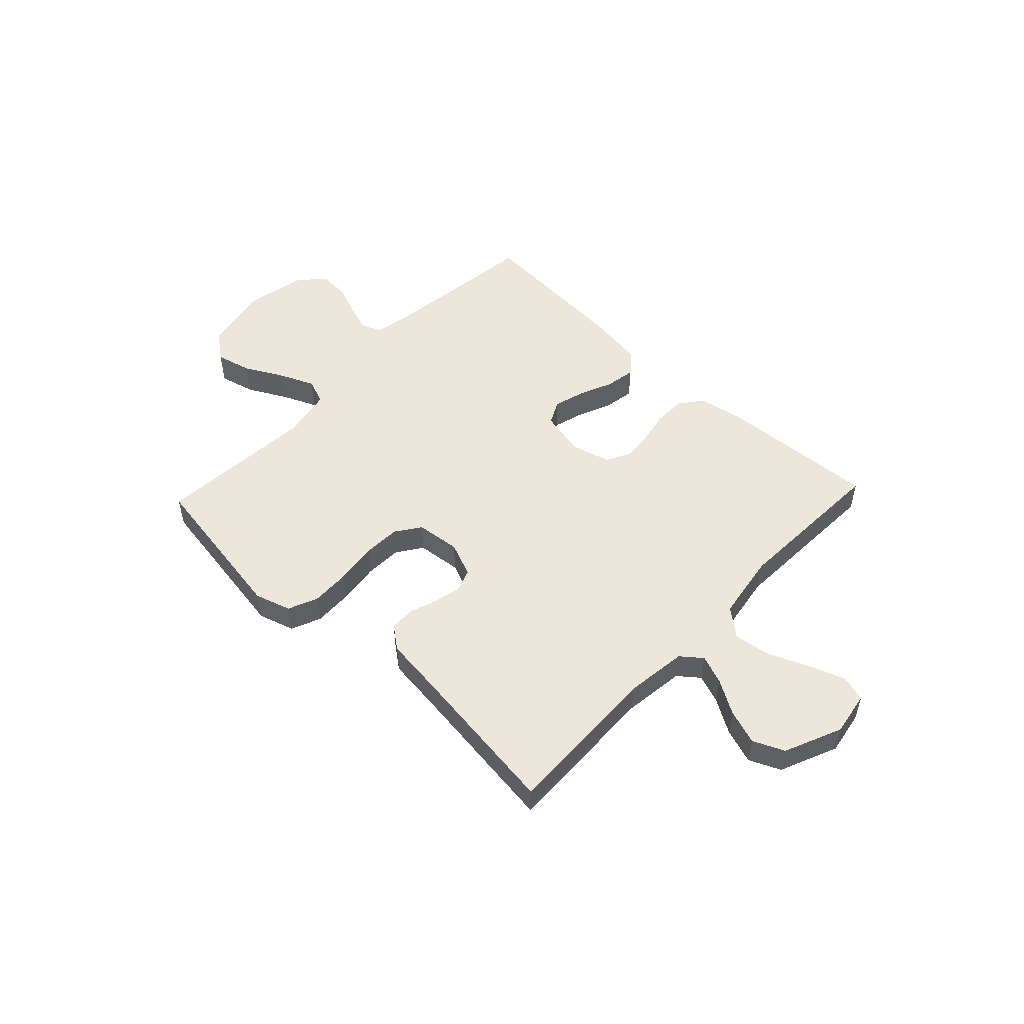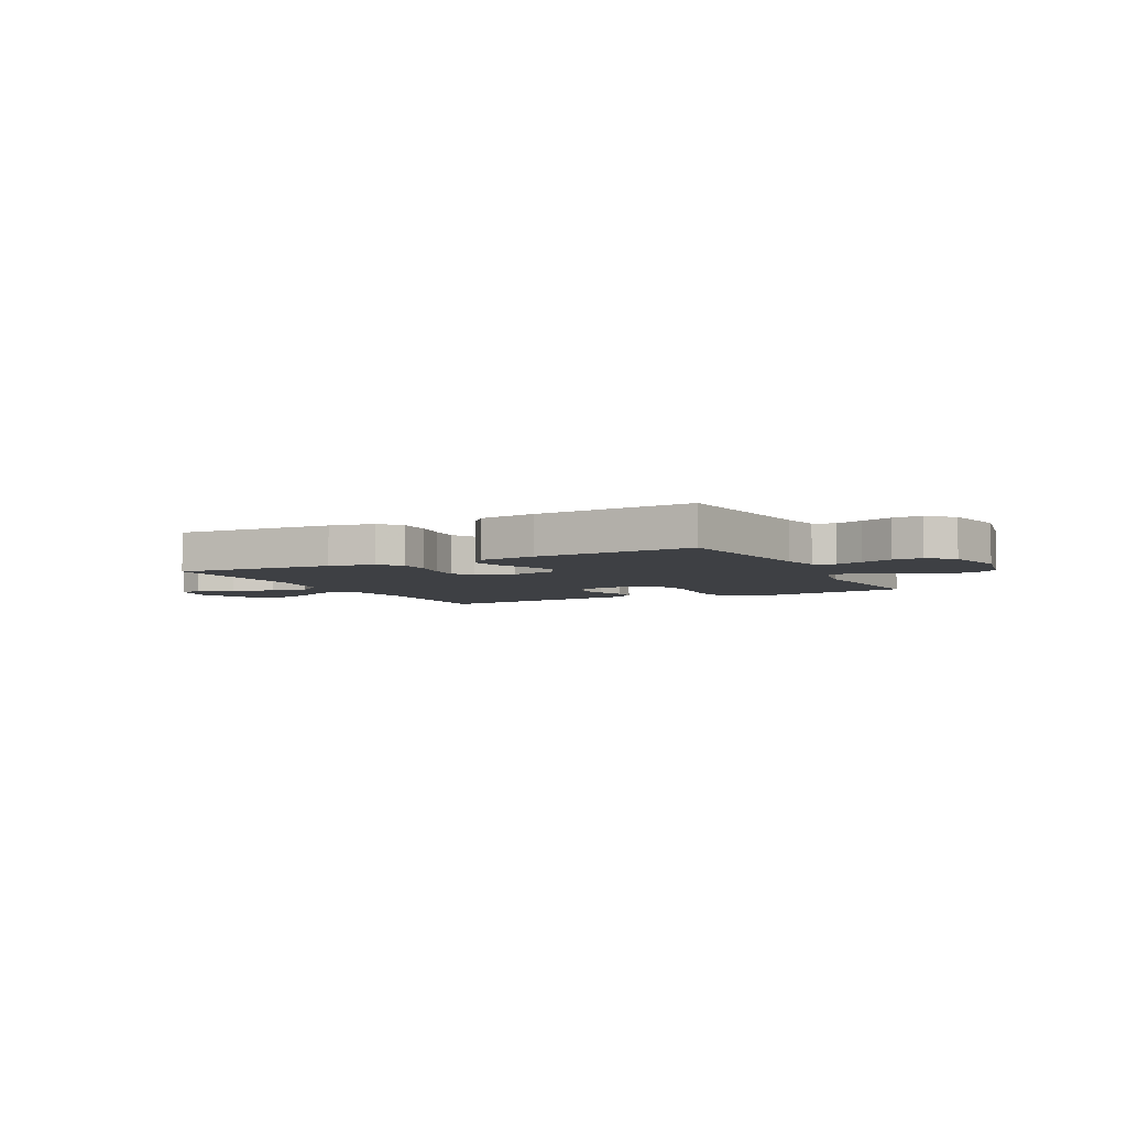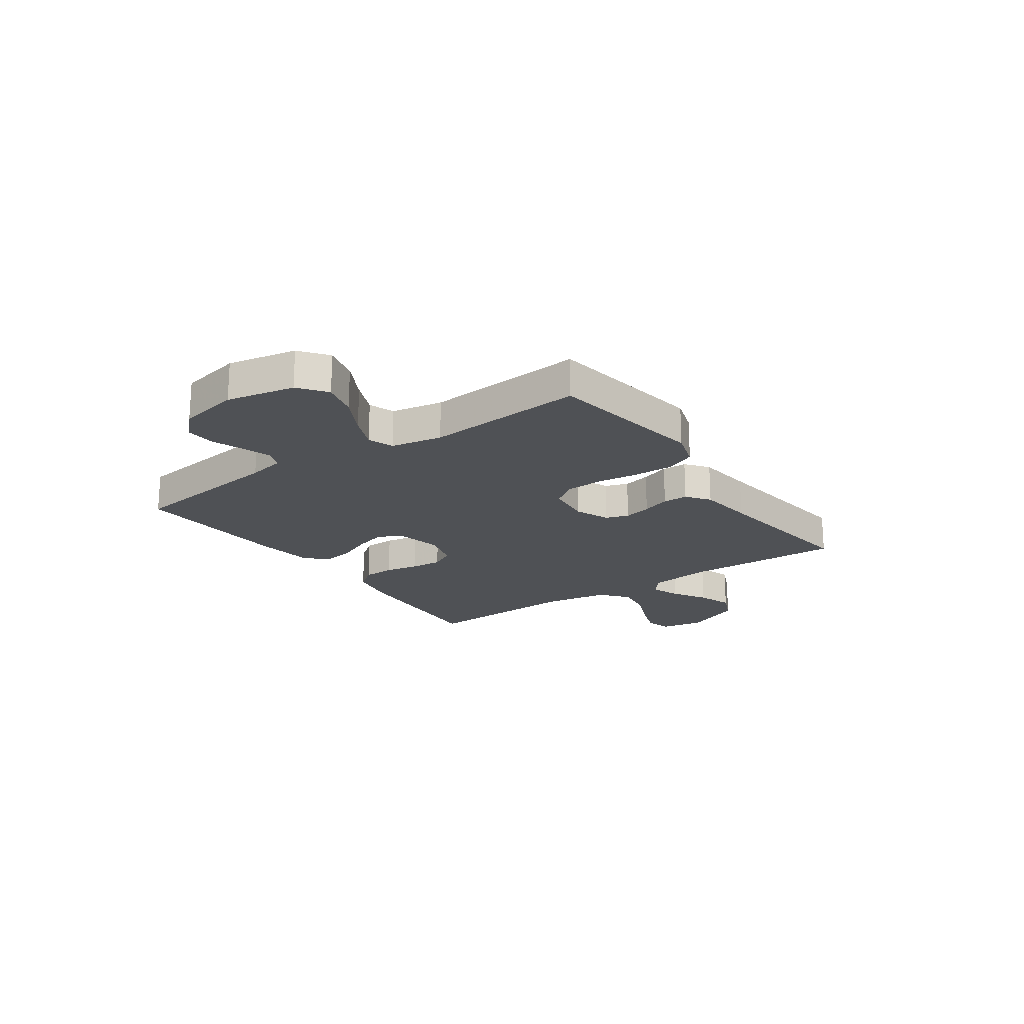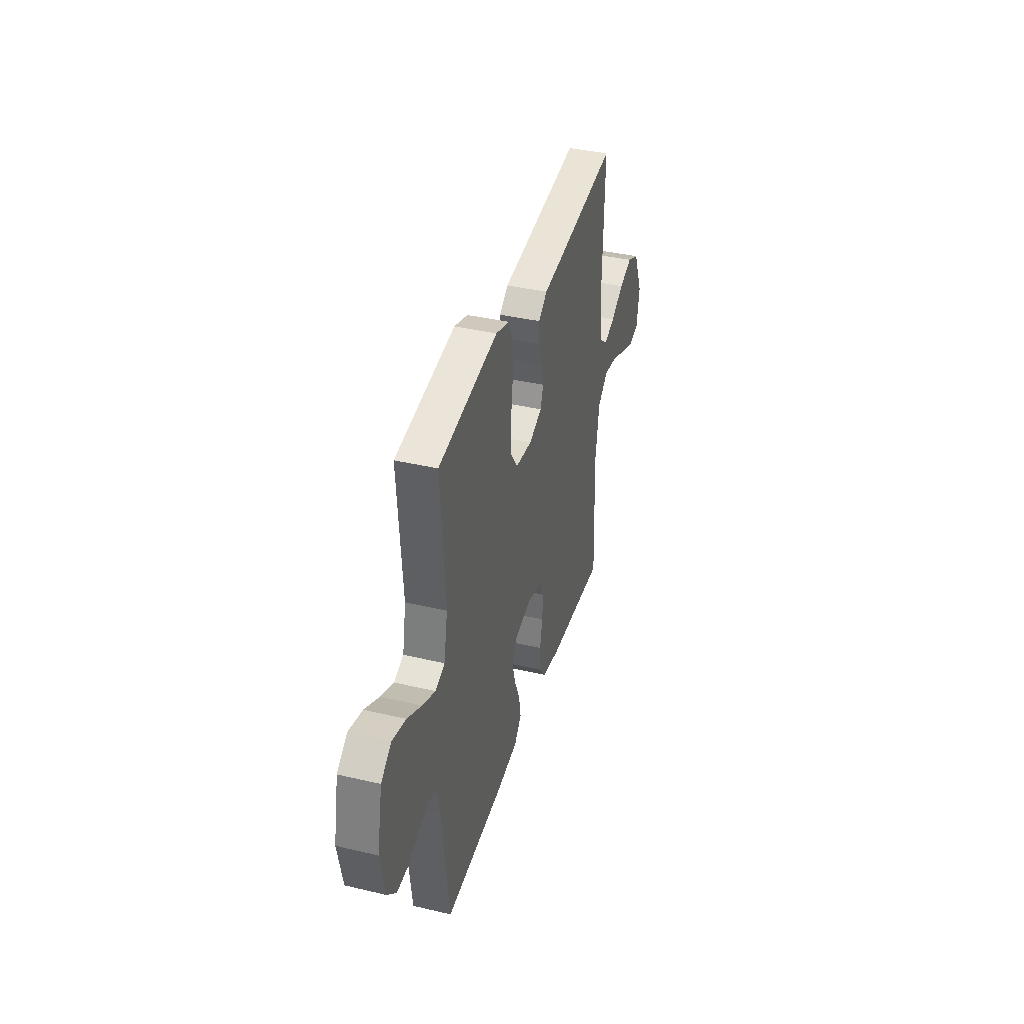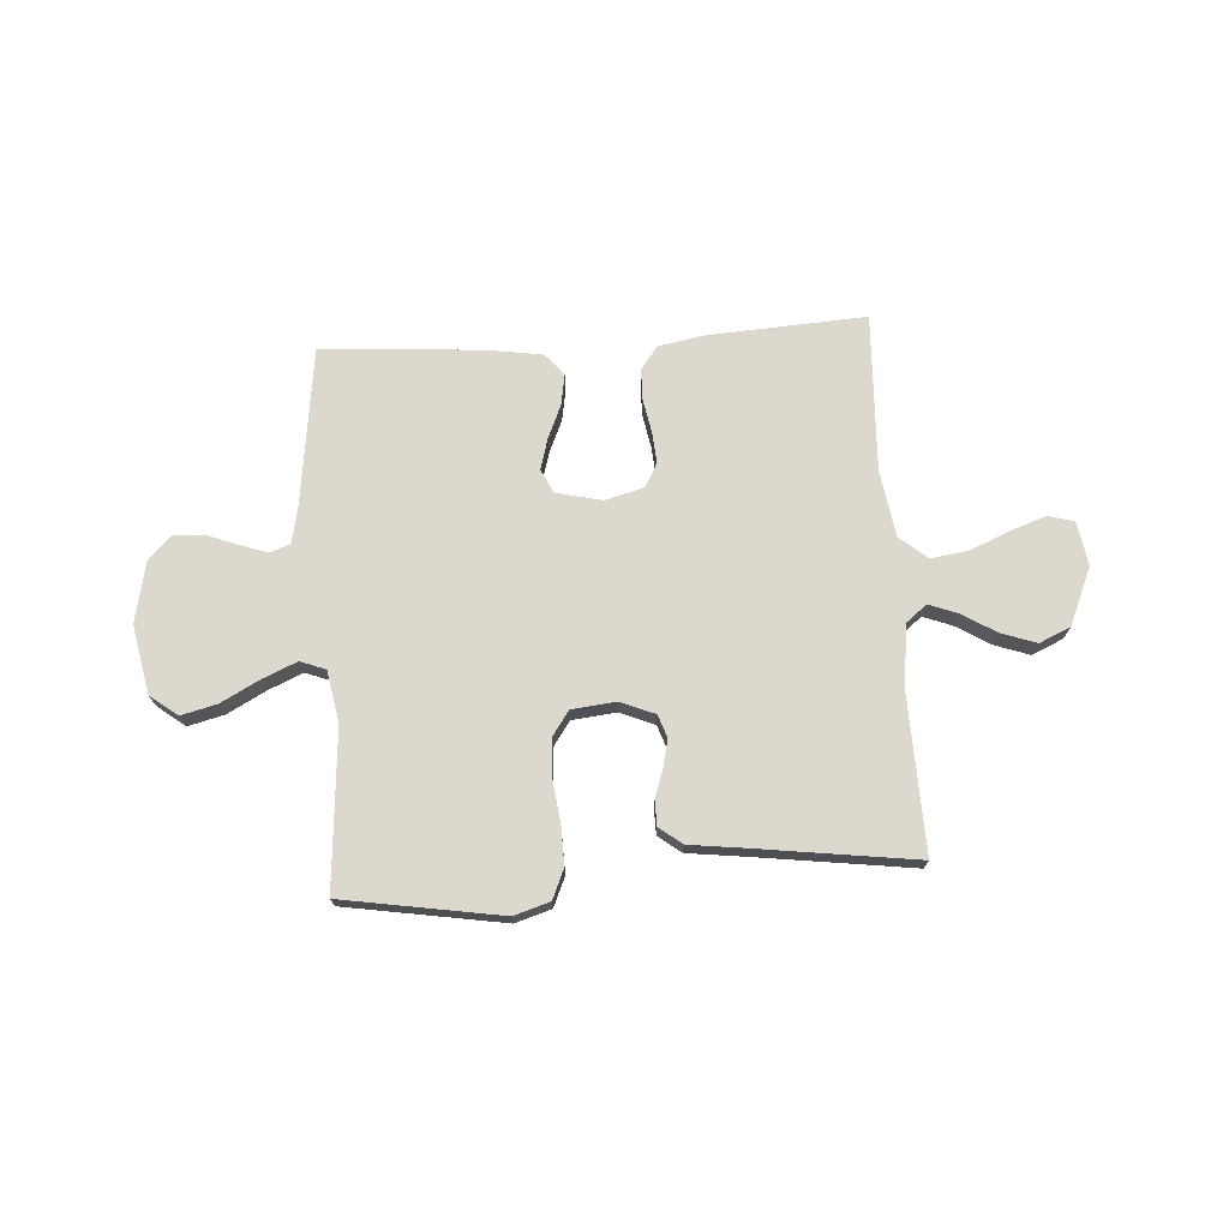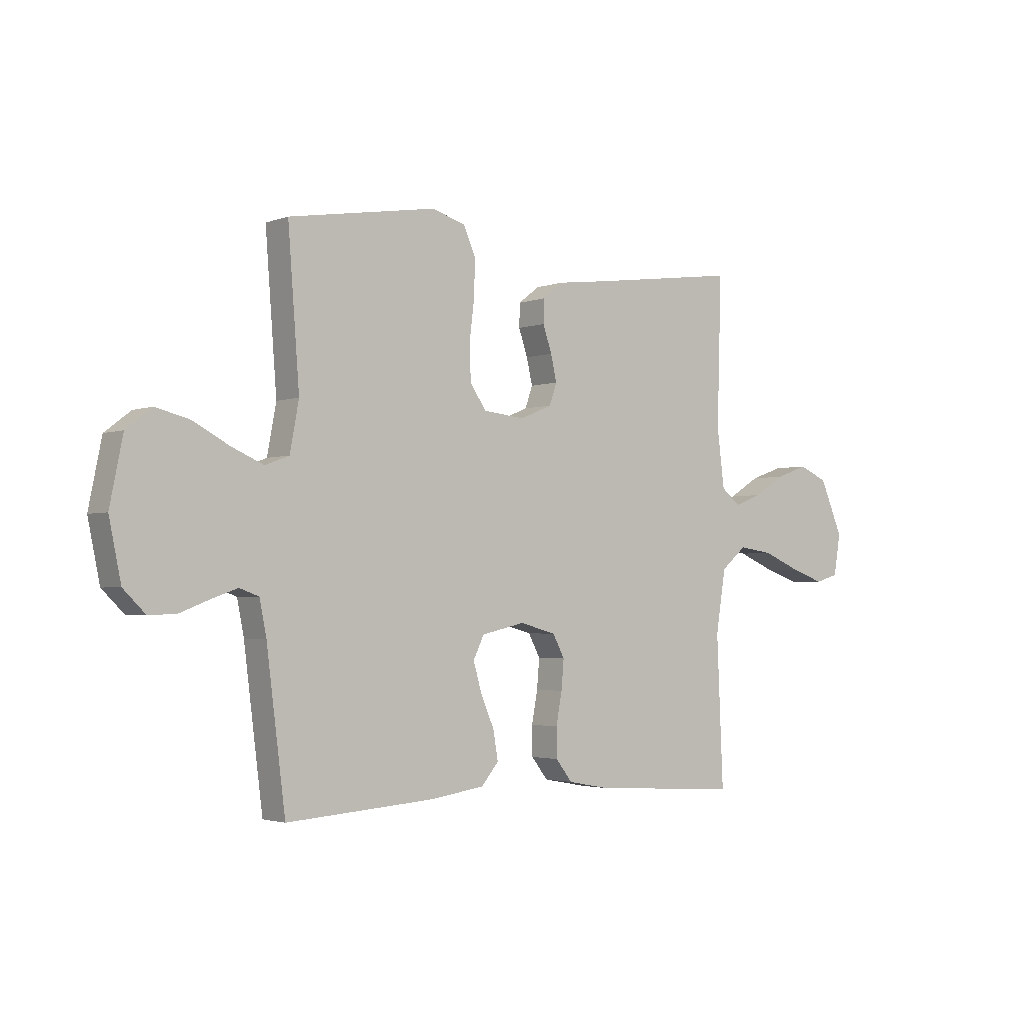
<metadata>
{"format":"obj","ext":"obj","renderer":"f3d","projection":"perspective","resolution":1024,"background":"white","views":[{"elev":51.6,"azim":43.3,"up":"+Y"},{"elev":-4.9,"azim":-152.8,"up":"+Y"},{"elev":-20.0,"azim":-55.1,"up":"+Y"},{"elev":38.5,"azim":-73.5,"up":"+Z"},{"elev":72.1,"azim":-3.7,"up":"+Y"},{"elev":-2.5,"azim":-38.8,"up":"+Z"}]}
</metadata>
<code>
v -0.5 0.07 0.5
v -0.2 0.07 0.549
v -0.132 0.07 0.528
v -0.108 0.07 0.472
v -0.11 0.07 0.398
v -0.12 0.07 0.318
v -0.117 0.07 0.248
v -0.084 0.07 0.201
v 0 0.07 0.192
v 0.065 0.07 0.219
v 0.08 0.07 0.262
v 0.068 0.07 0.314
v 0.05 0.07 0.367
v 0.051 0.07 0.414
v 0.094 0.07 0.447
v 0.2 0.07 0.46
v 0.5 0.07 0.5
v 0.491 0.07 0.2
v 0.506 0.07 0.083
v 0.545 0.07 0.052
v 0.6 0.07 0.073
v 0.664 0.07 0.112
v 0.73 0.07 0.135
v 0.789 0.07 0.109
v 0.836 0.07 0
v 0.822 0.07 -0.083
v 0.774 0.07 -0.097
v 0.705 0.07 -0.073
v 0.629 0.07 -0.041
v 0.559 0.07 -0.031
v 0.507 0.07 -0.074
v 0.487 0.07 -0.2
v 0.5 0.07 -0.5
v 0.2 0.07 -0.482
v 0.114 0.07 -0.466
v 0.081 0.07 -0.423
v 0.08 0.07 -0.364
v 0.092 0.07 -0.3
v 0.097 0.07 -0.241
v 0.073 0.07 -0.196
v 0 0.07 -0.176
v -0.088 0.07 -0.196
v -0.11 0.07 -0.241
v -0.093 0.07 -0.3
v -0.066 0.07 -0.363
v -0.056 0.07 -0.421
v -0.091 0.07 -0.463
v -0.2 0.07 -0.479
v -0.5 0.07 -0.5
v -0.538 0.07 -0.2
v -0.552 0.07 -0.13
v -0.591 0.07 -0.116
v -0.643 0.07 -0.134
v -0.702 0.07 -0.157
v -0.758 0.07 -0.16
v -0.803 0.07 -0.116
v -0.827 0.07 0
v -0.801 0.07 0.129
v -0.749 0.07 0.169
v -0.681 0.07 0.152
v -0.608 0.07 0.113
v -0.543 0.07 0.085
v -0.495 0.07 0.103
v -0.477 0.07 0.2
v -0.5 0 0.5
v -0.2 0 0.549
v -0.132 0 0.528
v -0.108 0 0.472
v -0.11 0 0.398
v -0.12 0 0.318
v -0.117 0 0.248
v -0.084 0 0.201
v 0 0 0.192
v 0.065 0 0.219
v 0.08 0 0.262
v 0.068 0 0.314
v 0.05 0 0.367
v 0.051 0 0.414
v 0.094 0 0.447
v 0.2 0 0.46
v 0.5 0 0.5
v 0.491 0 0.2
v 0.506 0 0.083
v 0.545 0 0.052
v 0.6 0 0.073
v 0.664 0 0.112
v 0.73 0 0.135
v 0.789 0 0.109
v 0.836 0 0
v 0.822 0 -0.083
v 0.774 0 -0.097
v 0.705 0 -0.073
v 0.629 0 -0.041
v 0.559 0 -0.031
v 0.507 0 -0.074
v 0.487 0 -0.2
v 0.5 0 -0.5
v 0.2 0 -0.482
v 0.114 0 -0.466
v 0.081 0 -0.423
v 0.08 0 -0.364
v 0.092 0 -0.3
v 0.097 0 -0.241
v 0.073 0 -0.196
v 0 0 -0.176
v -0.088 0 -0.196
v -0.11 0 -0.241
v -0.093 0 -0.3
v -0.066 0 -0.363
v -0.056 0 -0.421
v -0.091 0 -0.463
v -0.2 0 -0.479
v -0.5 0 -0.5
v -0.538 0 -0.2
v -0.552 0 -0.13
v -0.591 0 -0.116
v -0.643 0 -0.134
v -0.702 0 -0.157
v -0.758 0 -0.16
v -0.803 0 -0.116
v -0.827 0 0
v -0.801 0 0.129
v -0.749 0 0.169
v -0.681 0 0.152
v -0.608 0 0.113
v -0.543 0 0.085
v -0.495 0 0.103
v -0.477 0 0.2
f 59 60 61
f 58 59 61
f 57 58 61
f 56 57 61
f 55 56 61
f 54 55 61
f 53 54 61
f 52 53 61 62
f 51 52 62 63
f 48 49 50
f 47 48 50
f 46 47 50
f 45 46 50
f 44 45 50
f 50 51 63
f 44 50 63
f 43 44 63
f 36 37 38
f 35 36 38
f 34 35 38
f 33 34 38
f 32 33 38
f 31 32 38 39
f 30 31 39 40
f 27 28 29
f 26 27 29
f 25 26 29
f 24 25 29
f 23 24 29
f 22 23 29
f 21 22 29
f 20 21 29 30
f 30 40 41
f 20 30 41
f 19 20 41
f 16 17 18
f 16 18 19
f 15 16 19
f 14 15 19
f 13 14 19
f 12 13 19
f 4 5 6
f 3 4 6
f 2 3 6
f 1 2 6
f 64 1 6
f 64 6 7
f 64 7 8
f 63 64 8
f 43 63 8
f 42 43 8
f 41 42 8 9
f 19 41 9 10
f 11 12 19
f 10 11 19
f 125 124 123
f 125 123 122
f 125 122 121
f 125 121 120
f 125 120 119
f 125 119 118
f 125 118 117
f 126 125 117 116
f 127 126 116 115
f 114 113 112
f 114 112 111
f 114 111 110
f 114 110 109
f 114 109 108
f 127 115 114
f 127 114 108
f 127 108 107
f 102 101 100
f 102 100 99
f 102 99 98
f 102 98 97
f 102 97 96
f 103 102 96 95
f 104 103 95 94
f 93 92 91
f 93 91 90
f 93 90 89
f 93 89 88
f 93 88 87
f 93 87 86
f 93 86 85
f 94 93 85 84
f 105 104 94
f 105 94 84
f 105 84 83
f 82 81 80
f 83 82 80
f 83 80 79
f 83 79 78
f 83 78 77
f 83 77 76
f 70 69 68
f 70 68 67
f 70 67 66
f 70 66 65
f 70 65 128
f 71 70 128
f 72 71 128
f 72 128 127
f 72 127 107
f 72 107 106
f 73 72 106 105
f 74 73 105 83
f 83 76 75
f 83 75 74
f 1 65 66 2
f 2 66 67 3
f 3 67 68 4
f 4 68 69 5
f 5 69 70 6
f 6 70 71 7
f 7 71 72 8
f 8 72 73 9
f 9 73 74 10
f 10 74 75 11
f 11 75 76 12
f 12 76 77 13
f 13 77 78 14
f 14 78 79 15
f 15 79 80 16
f 16 80 81 17
f 17 81 82 18
f 18 82 83 19
f 19 83 84 20
f 20 84 85 21
f 21 85 86 22
f 22 86 87 23
f 23 87 88 24
f 24 88 89 25
f 25 89 90 26
f 26 90 91 27
f 27 91 92 28
f 28 92 93 29
f 29 93 94 30
f 30 94 95 31
f 31 95 96 32
f 32 96 97 33
f 33 97 98 34
f 34 98 99 35
f 35 99 100 36
f 36 100 101 37
f 37 101 102 38
f 38 102 103 39
f 39 103 104 40
f 40 104 105 41
f 41 105 106 42
f 42 106 107 43
f 43 107 108 44
f 44 108 109 45
f 45 109 110 46
f 46 110 111 47
f 47 111 112 48
f 48 112 113 49
f 49 113 114 50
f 50 114 115 51
f 51 115 116 52
f 52 116 117 53
f 53 117 118 54
f 54 118 119 55
f 55 119 120 56
f 56 120 121 57
f 57 121 122 58
f 58 122 123 59
f 59 123 124 60
f 60 124 125 61
f 61 125 126 62
f 62 126 127 63
f 63 127 128 64
f 64 128 65 1

</code>
